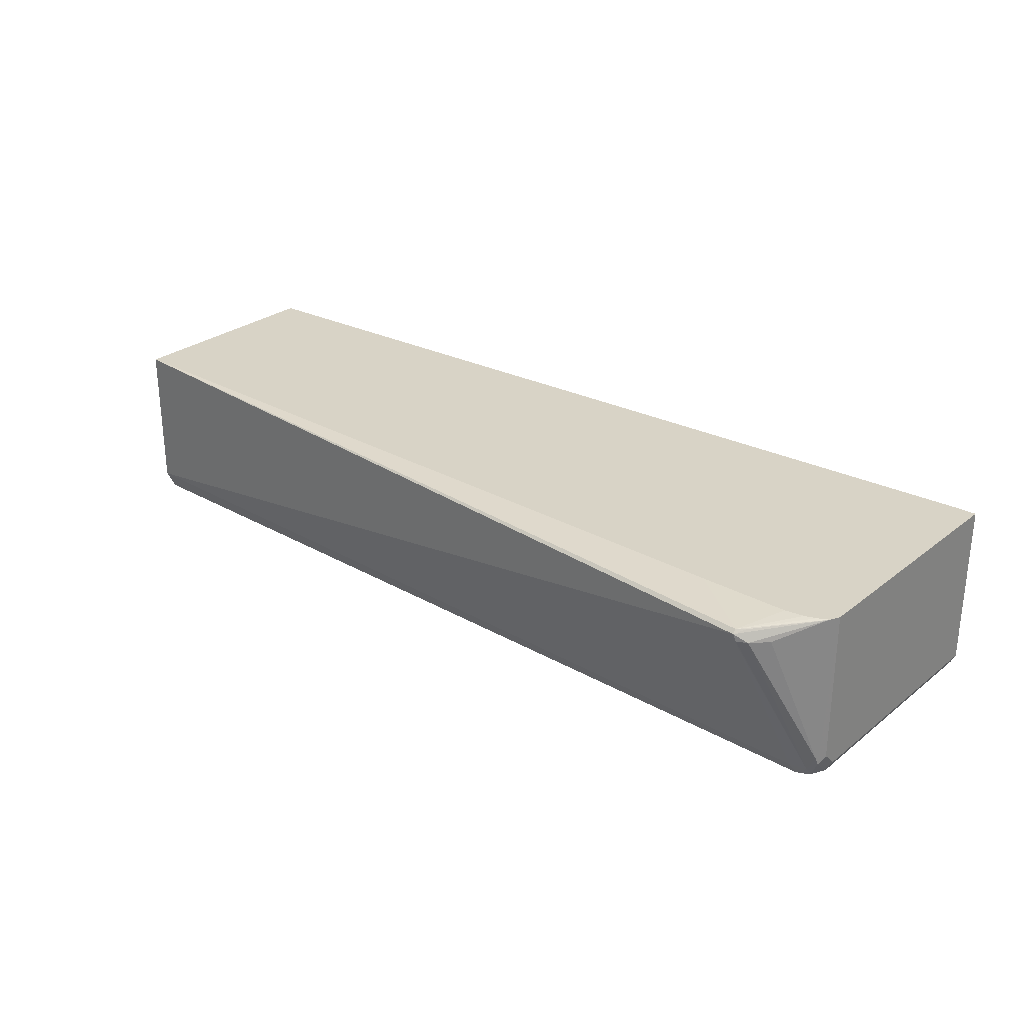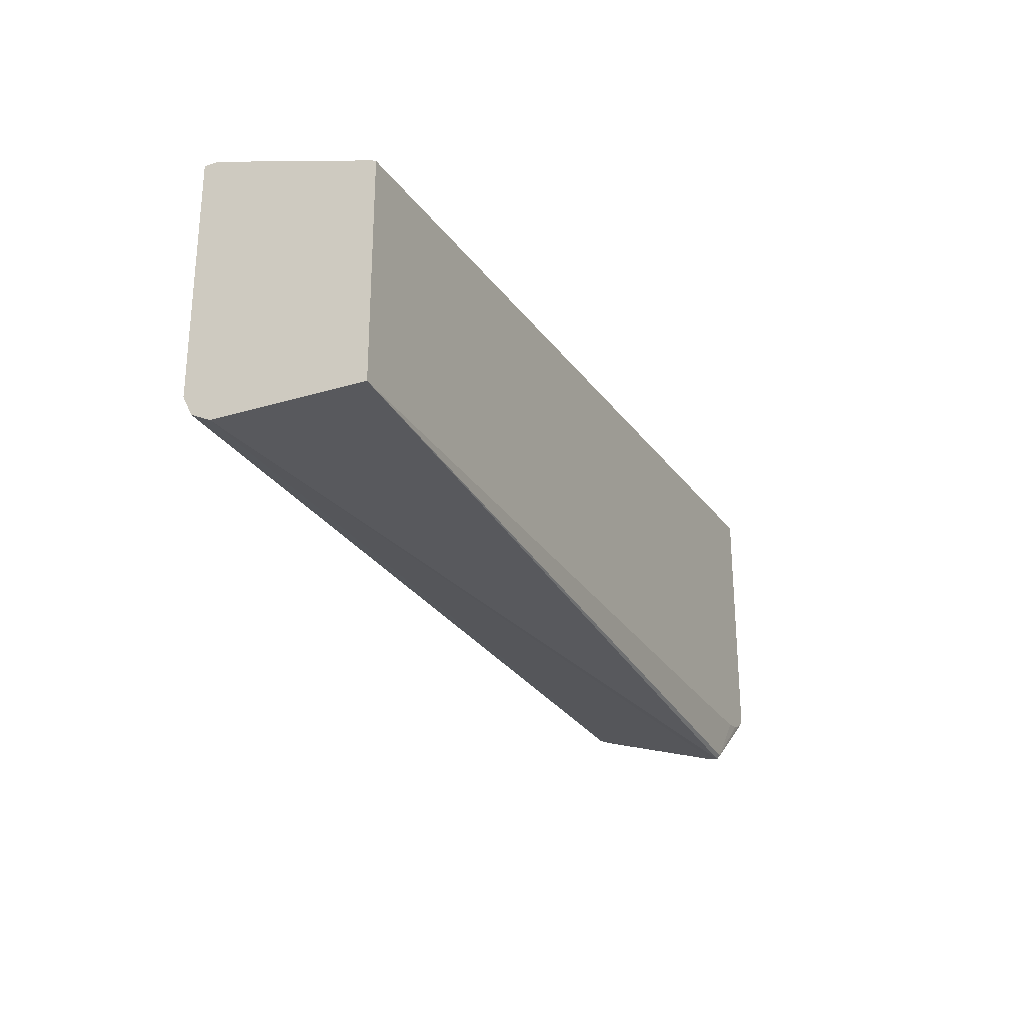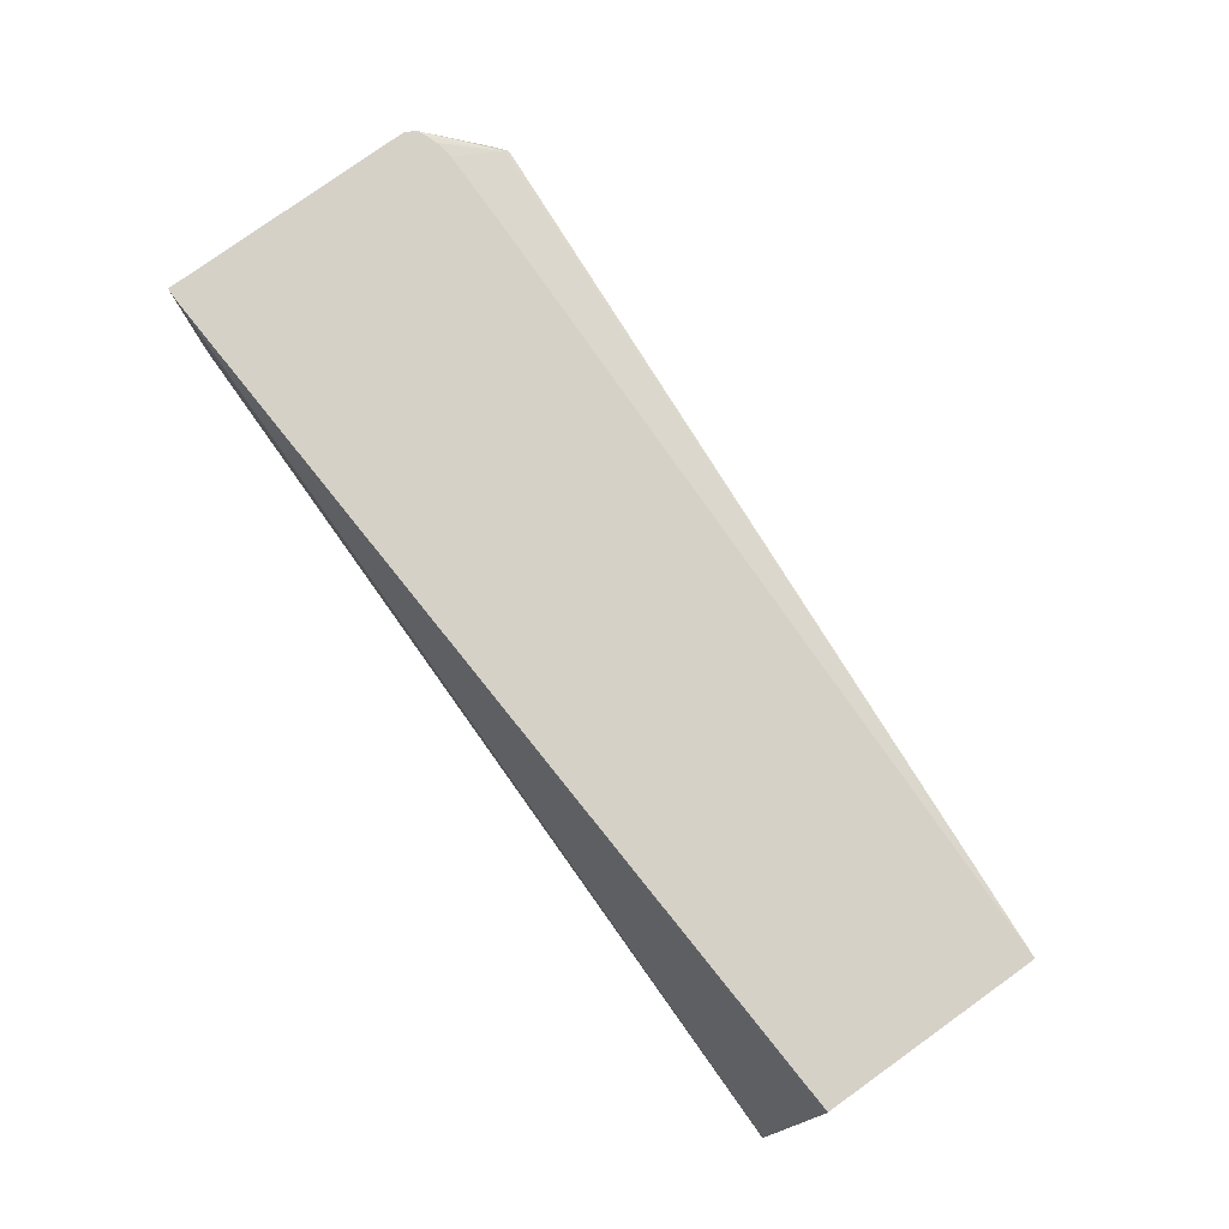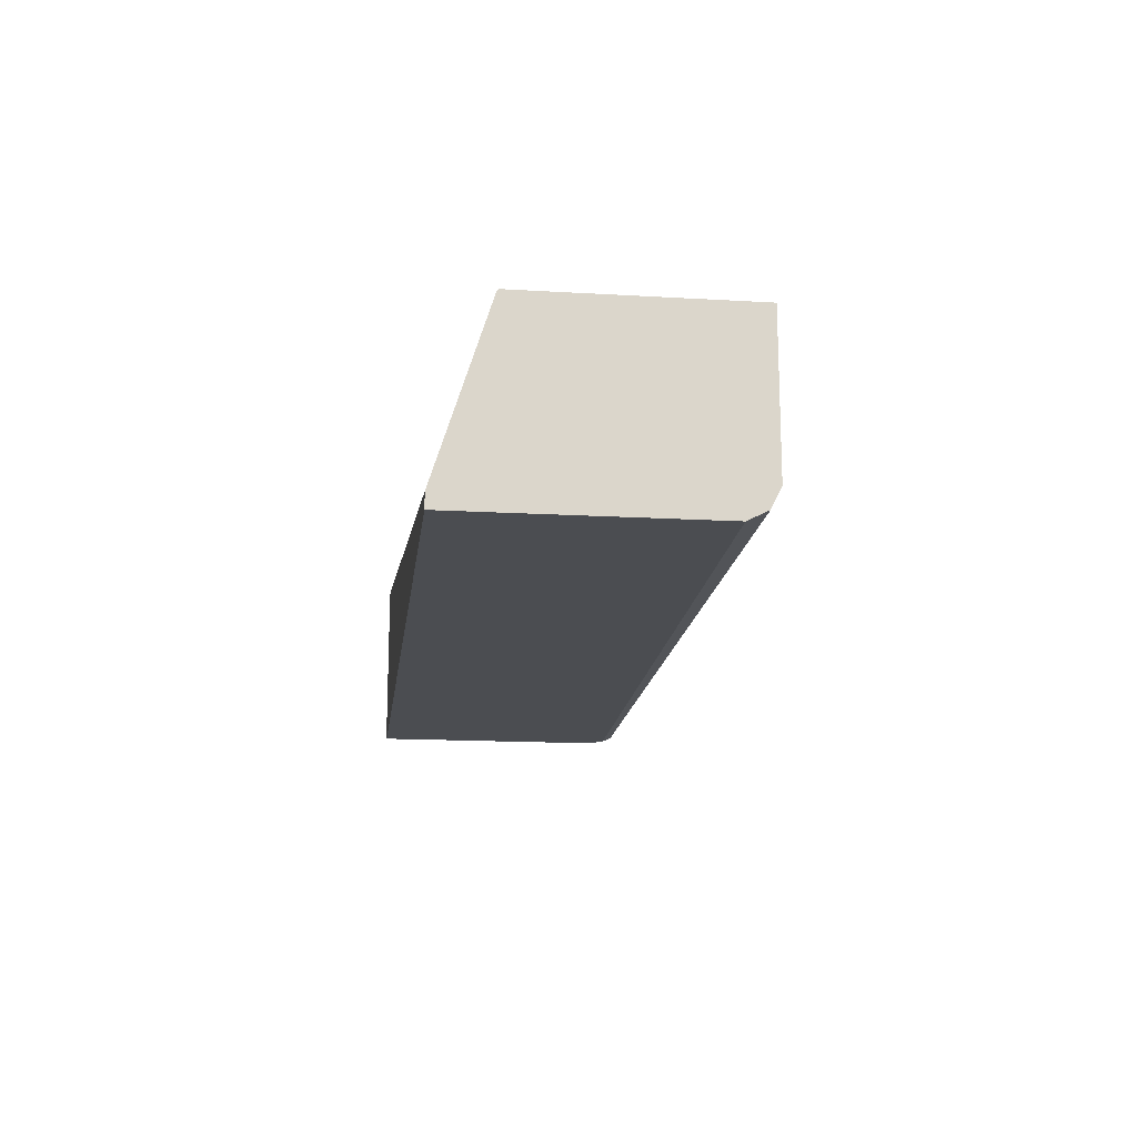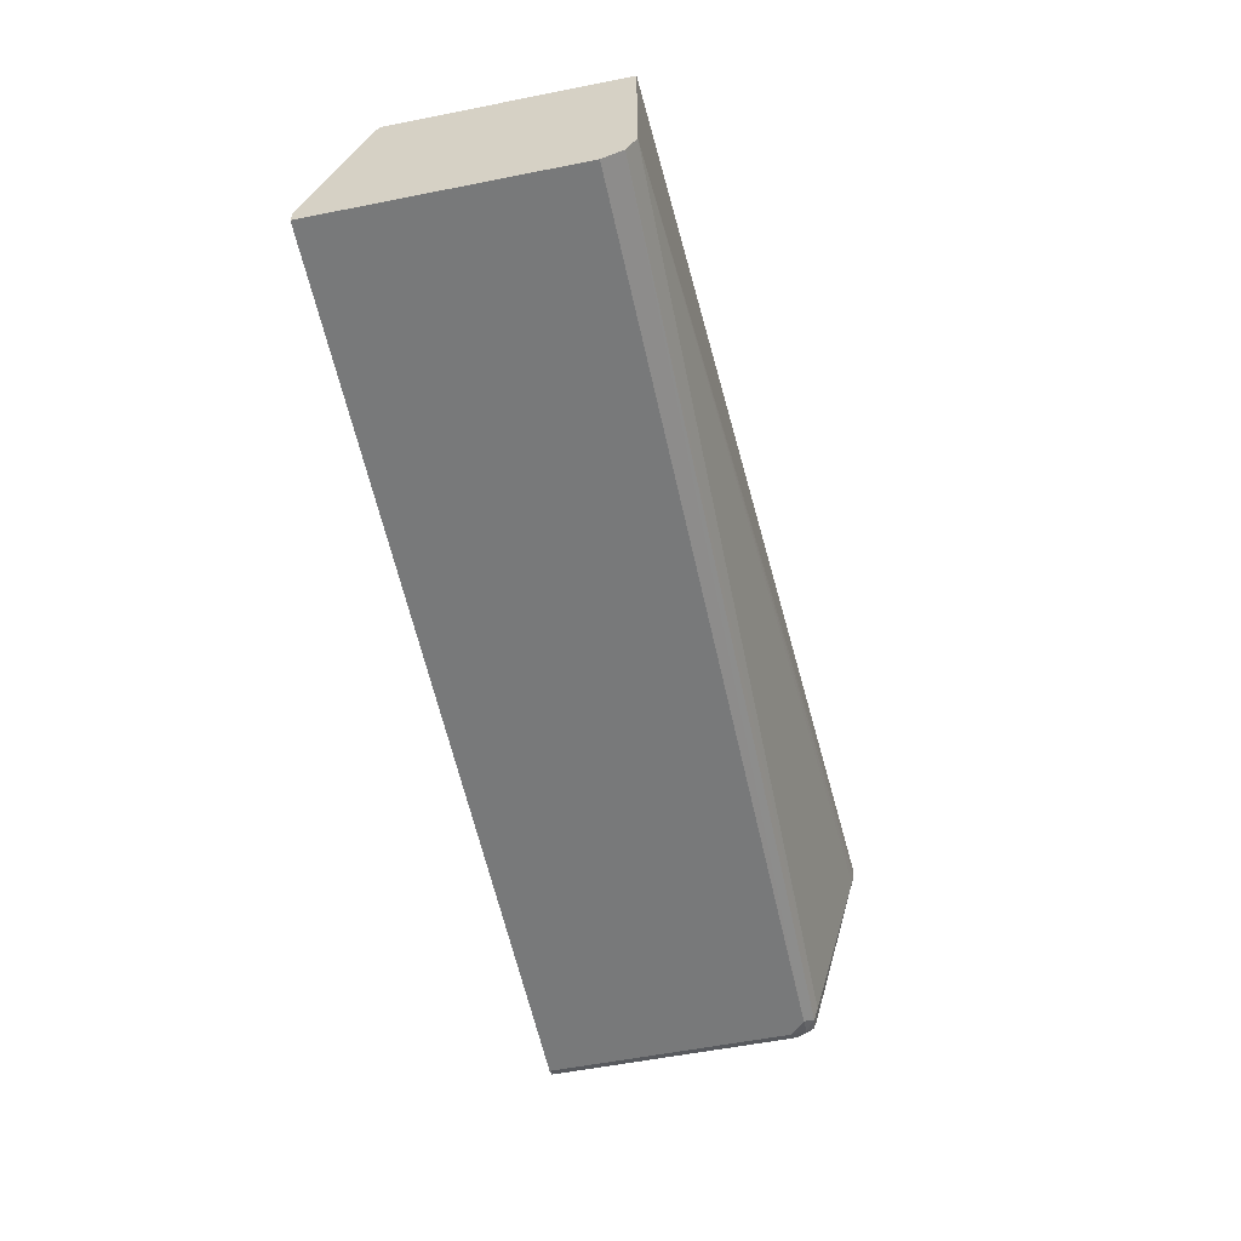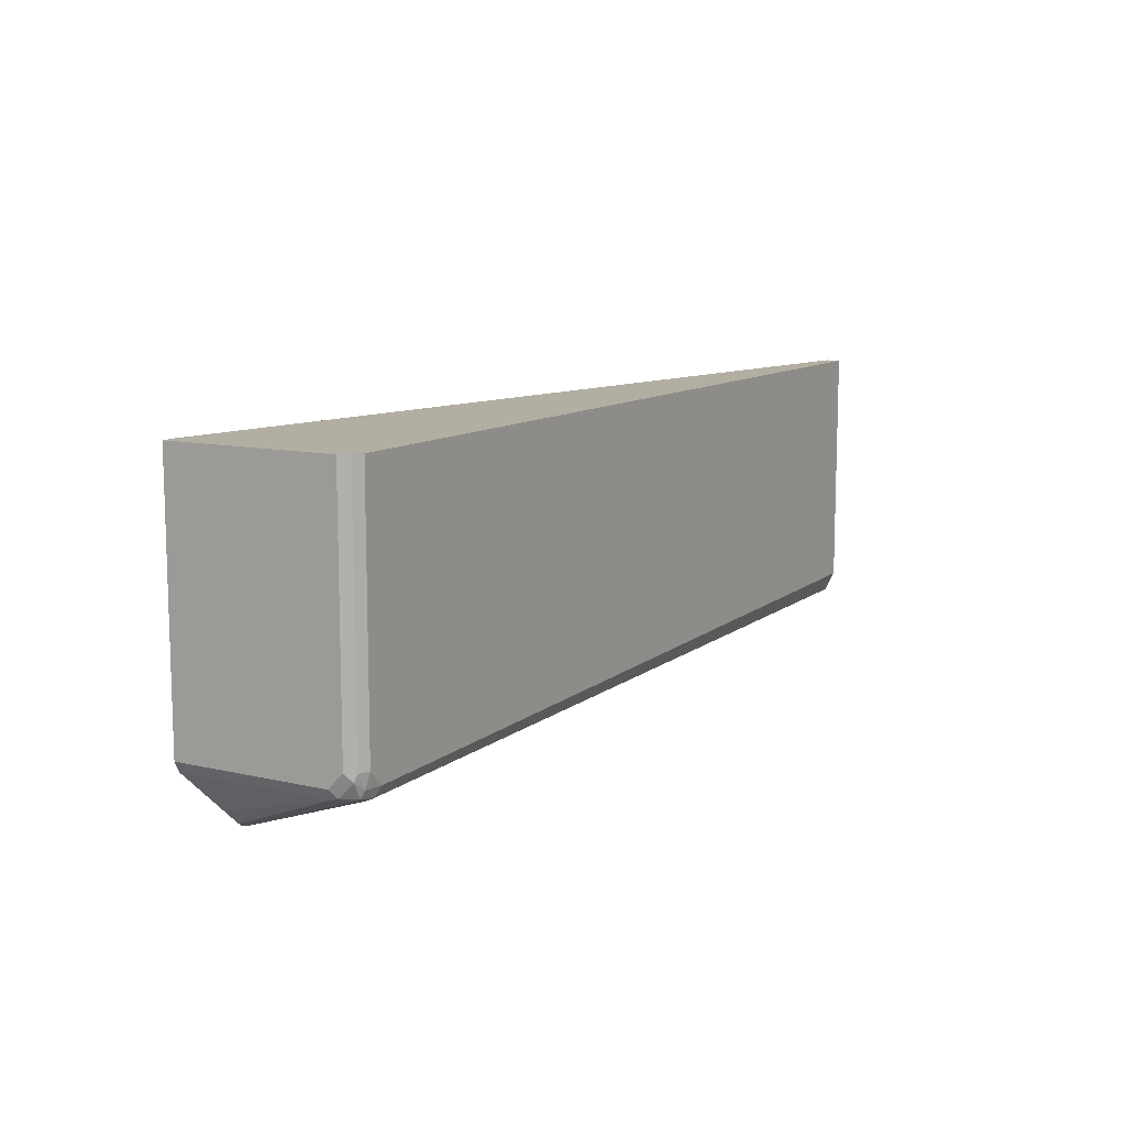
<metadata>
{"format":"obj","ext":"obj","renderer":"f3d","projection":"perspective","resolution":1024,"background":"white","views":[{"elev":27.9,"azim":-139.7,"up":"+Y"},{"elev":-26.4,"azim":115.4,"up":"+Z"},{"elev":79.5,"azim":54.5,"up":"+Y"},{"elev":-15.8,"azim":83.1,"up":"+Y"},{"elev":-57.7,"azim":101.6,"up":"+Y"},{"elev":10.7,"azim":-60.0,"up":"+Z"}]}
</metadata>
<code>
v -0.8613 0.01179 -0.2857
v -0.8613 0.01179 -0.4494
v -0.8613 -0.09361 -0.2857
v -0.8519 0.01179 -0.2857
v -0.8581 0.01179 -0.4556
v -0.8589 -0.08893 -0.4541
v -0.8613 -0.08425 -0.4494
v -0.8613 -0.09361 -0.44
v -0.8597 -0.09684 -0.2857
v -0.273 -0.09361 -0.2857
v -0.273 0.009361 -0.3183
v -0.273 0.01087 -0.3191
v -0.273 0.01179 -0.3195
v -0.8581 -0.08425 -0.4556
v -0.8535 0.01179 -0.4579
v -0.8192 0.007013 -0.4915
v -0.8238 0.007013 -0.488
v -0.8192 0.004676 -0.4938
v -0.8269 -8.41e-06 -0.4899
v -0.8363 -8.41e-06 -0.4806
v -0.8589 -0.0983 -0.4447
v -0.8531 -0.09361 -0.4564
v -0.8543 -0.0983 -0.4541
v -0.8581 -0.09986 -0.2857
v -0.273 -0.103 -0.2857
v -0.273 0.01179 -0.4587
v -0.8519 0.01179 -0.4587
v -0.845 0.01179 -0.4613
v -0.8332 0.01179 -0.4632
v -0.777 0.01179 -0.4632
v -0.8207 -8.41e-06 -0.4931
v -0.273 -0.08425 -0.4587
v -0.8581 -0.09986 -0.44
v -0.8531 -0.1006 -0.4494
v -0.8457 -0.09986 -0.4556
v -0.8215 -0.004682 -0.4915
v -0.8425 -0.09361 -0.4587
v -0.8519 -0.103 -0.2857
v -0.273 -0.103 -0.44
v -0.8192 -0.004682 -0.4915
v -0.273 -0.09211 -0.4548
v -0.8519 -0.103 -0.44
v -0.8425 -0.103 -0.4494
v -0.273 -0.09674 -0.4525
v -0.273 -0.09986 -0.4463
f 21 23 34
f 21 33 24
f 19 31 22
f 18 32 31
f 18 26 32
f 18 31 19
f 16 26 18
f 16 30 26
f 16 29 30
f 14 19 22
f 16 27 28
f 16 18 17
f 15 27 16
f 14 20 19
f 10 12 11
f 10 13 12
f 43 44 45
f 21 34 33
f 16 28 29
f 22 35 23
f 33 34 42
f 22 36 37
f 10 26 13
f 39 43 45
f 37 41 44
f 36 40 37
f 35 44 43
f 35 37 44
f 34 43 42
f 34 35 43
f 32 37 40
f 32 41 37
f 31 32 40
f 31 40 36
f 25 43 39
f 25 42 43
f 25 38 42
f 24 42 38
f 24 33 42
f 23 35 34
f 22 37 35
f 22 31 36
f 10 32 26
f 10 45 44
f 10 44 41
f 1 5 2
f 1 15 5
f 1 27 15
f 1 28 27
f 1 29 28
f 1 30 29
f 1 26 30
f 1 13 26
f 2 5 6
f 1 4 13
f 1 25 10
f 1 38 25
f 1 9 24
f 1 3 9
f 1 8 3
f 1 7 8
f 1 2 7
f 10 41 32
f 1 10 4
f 2 6 7
f 1 24 38
f 4 10 11
f 3 8 9
f 10 39 45
f 10 25 39
f 9 21 24
f 7 21 8
f 6 23 21
f 6 22 23
f 6 14 22
f 6 21 7
f 8 21 9
f 5 19 20
f 5 18 19
f 5 17 18
f 5 16 17
f 5 15 16
f 5 14 6
f 4 12 13
f 5 20 14
f 4 11 12

</code>
